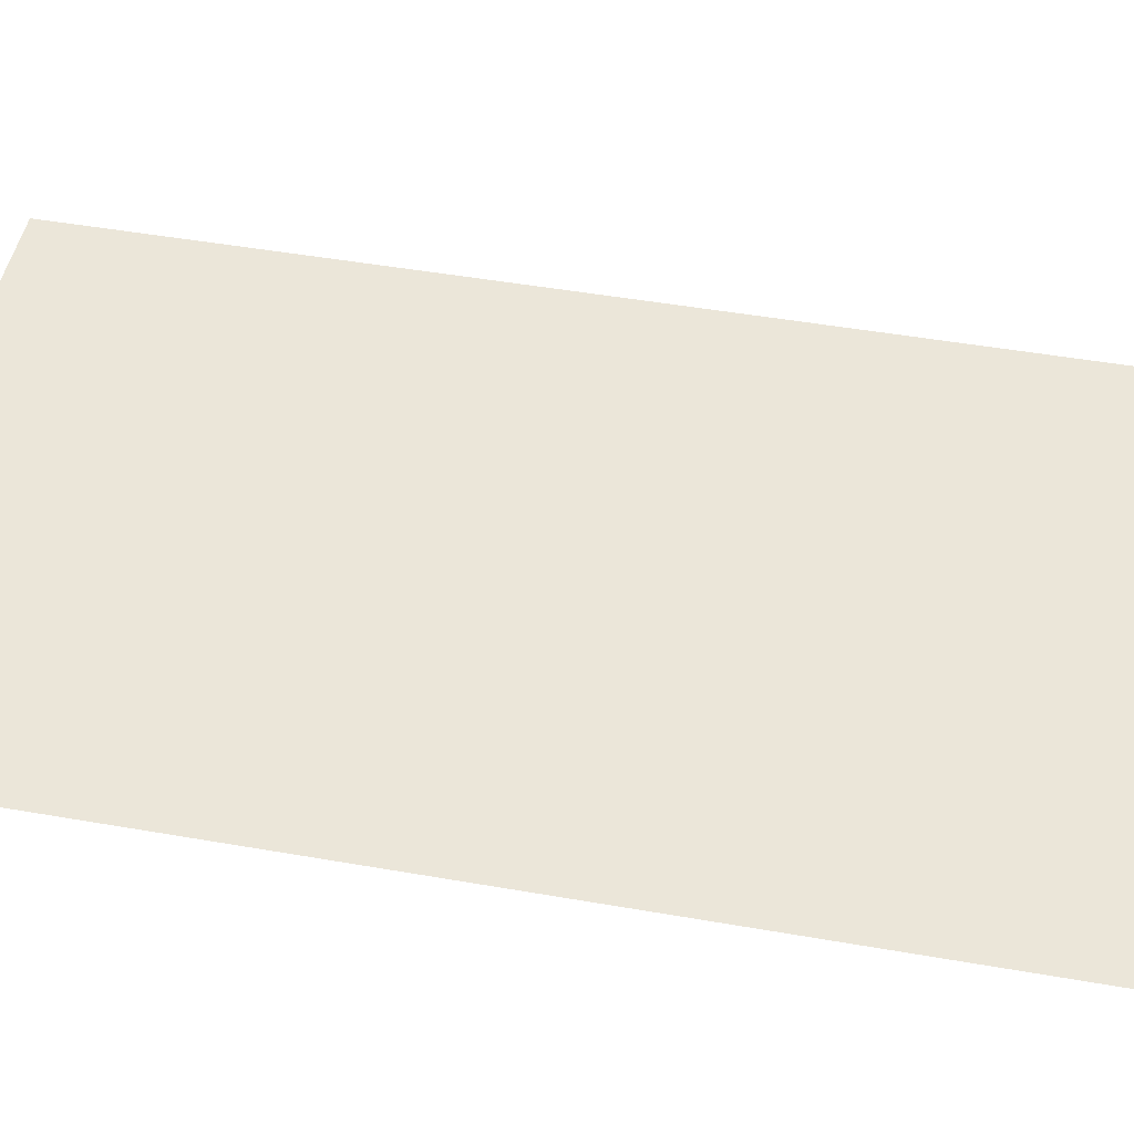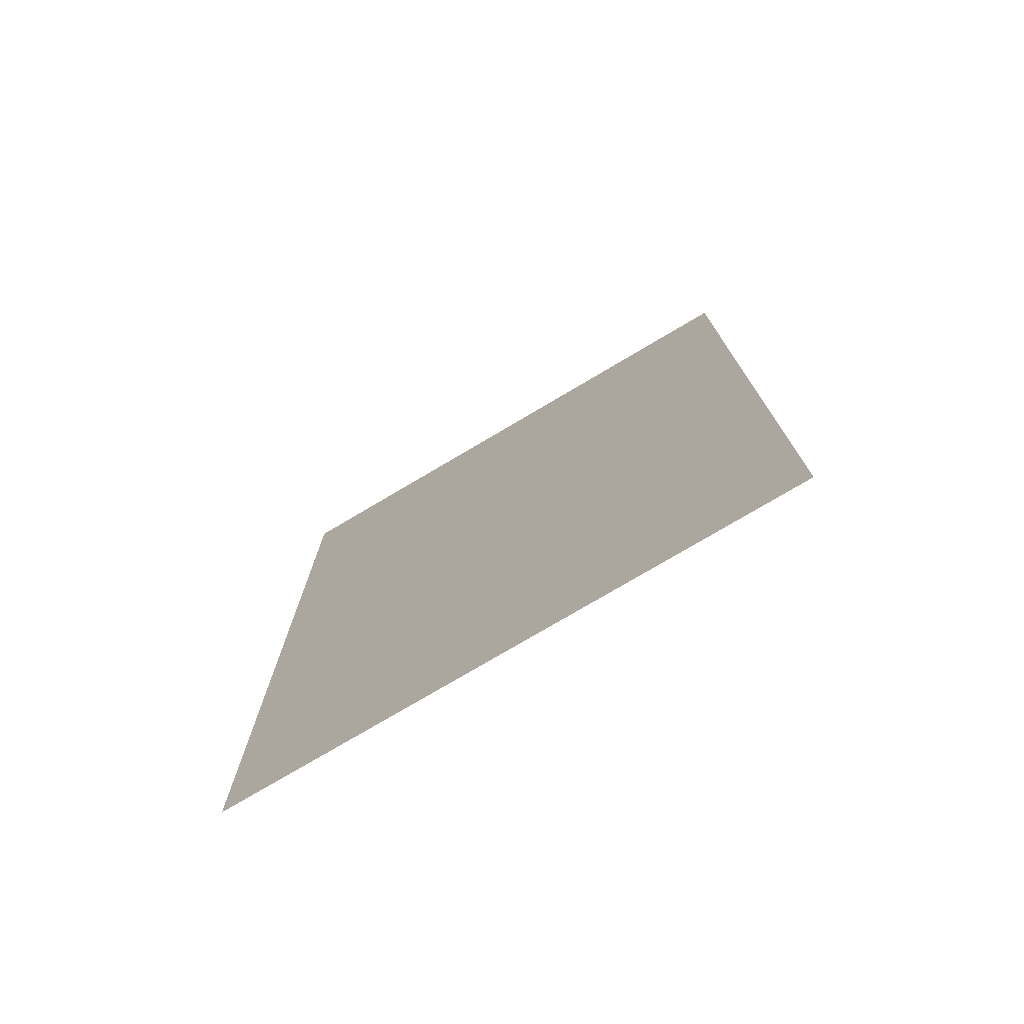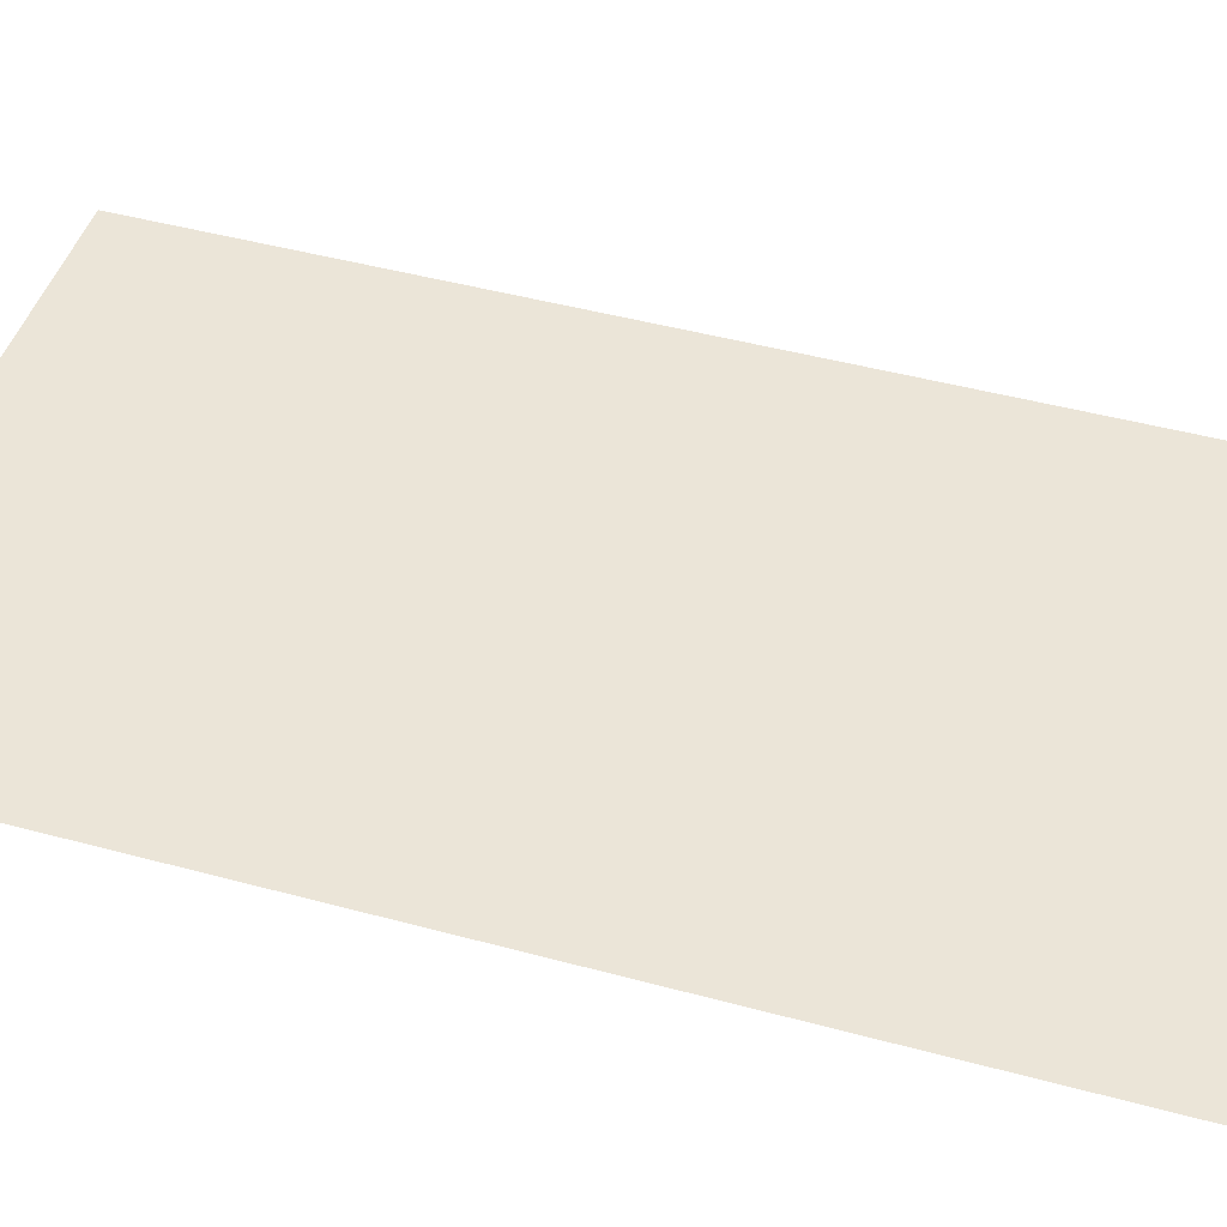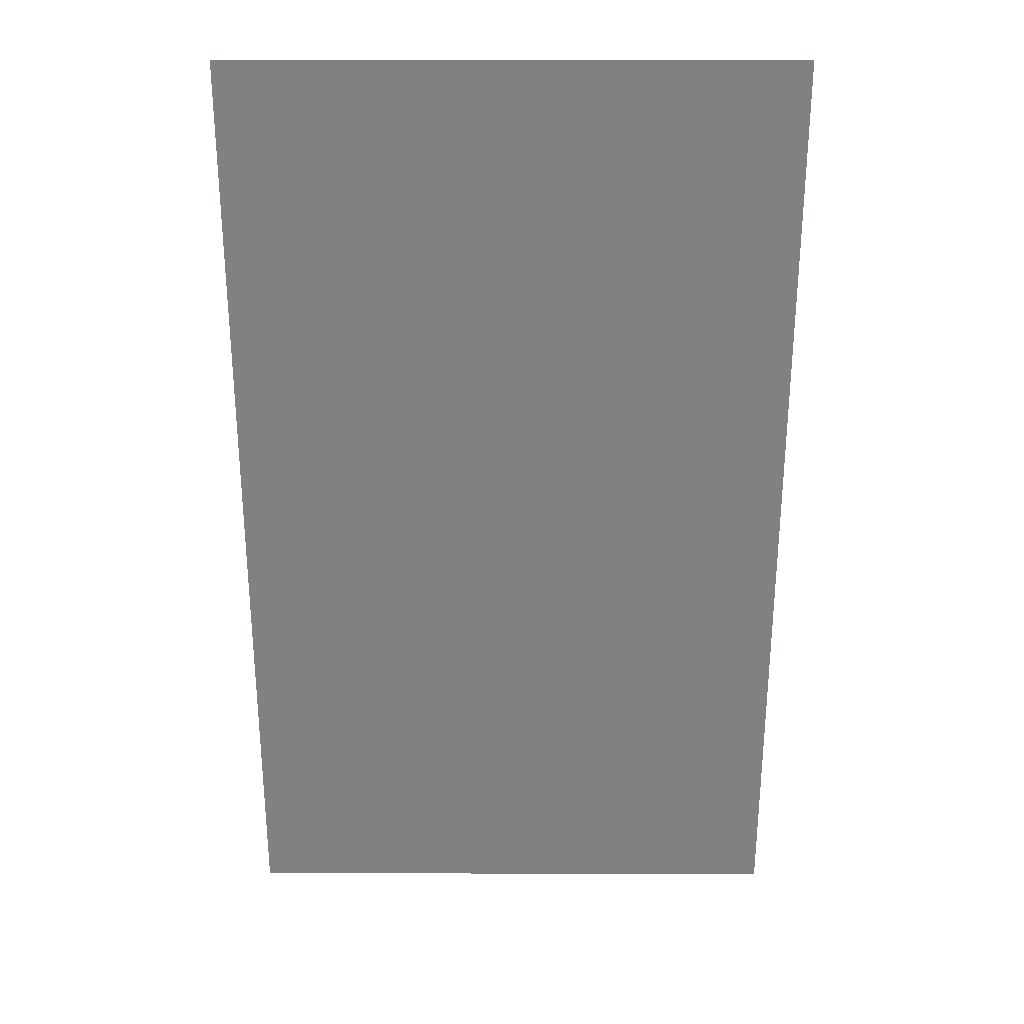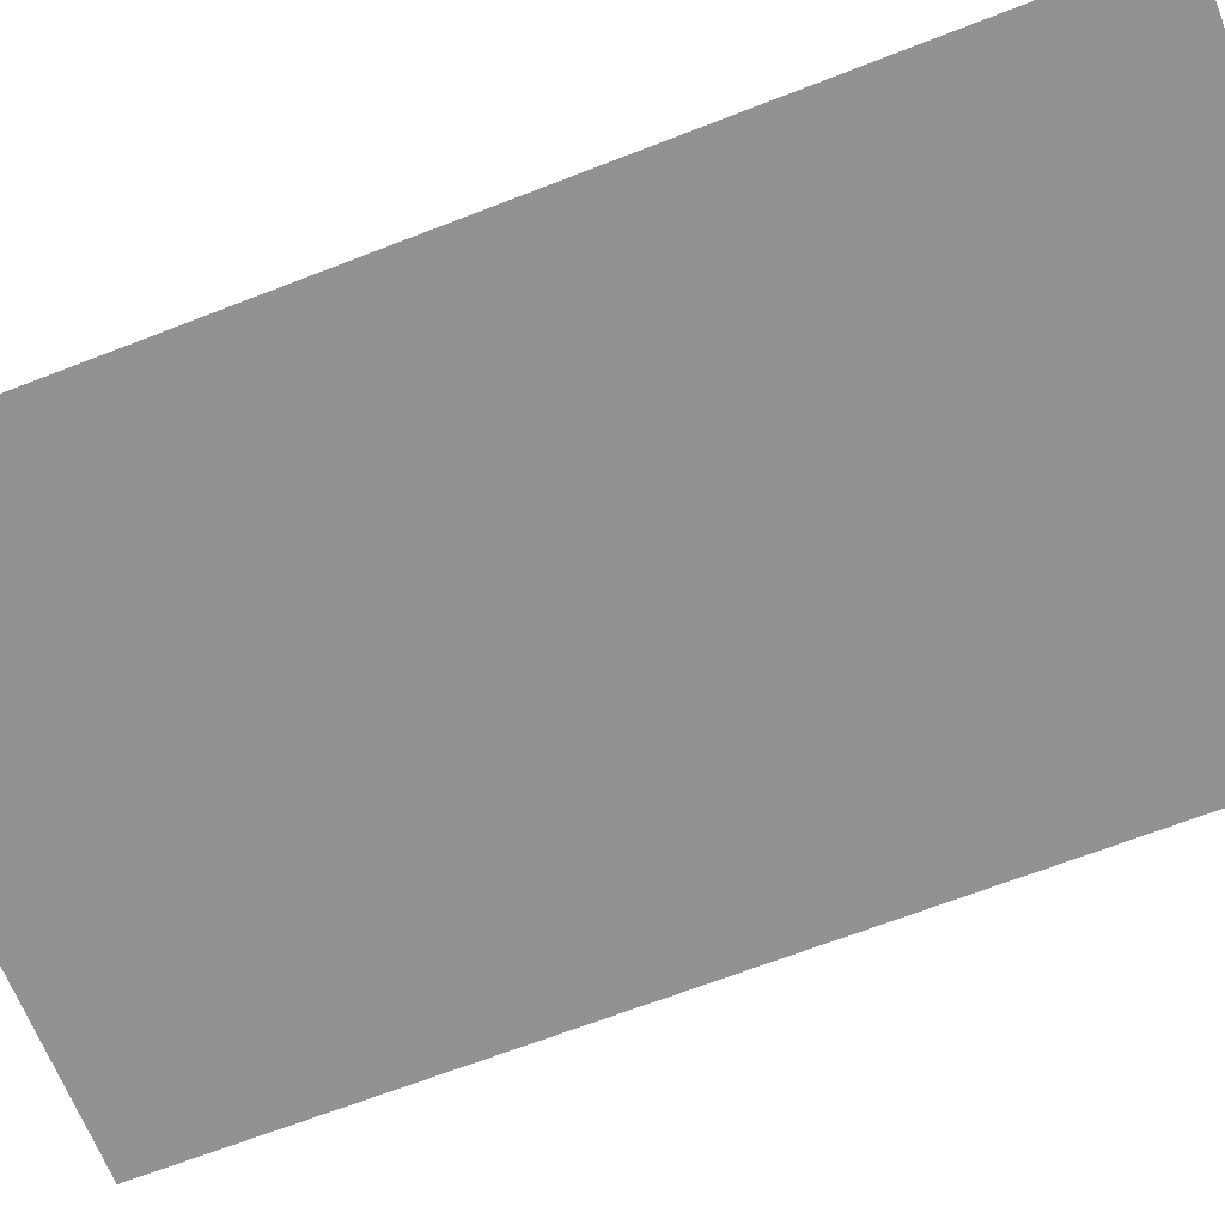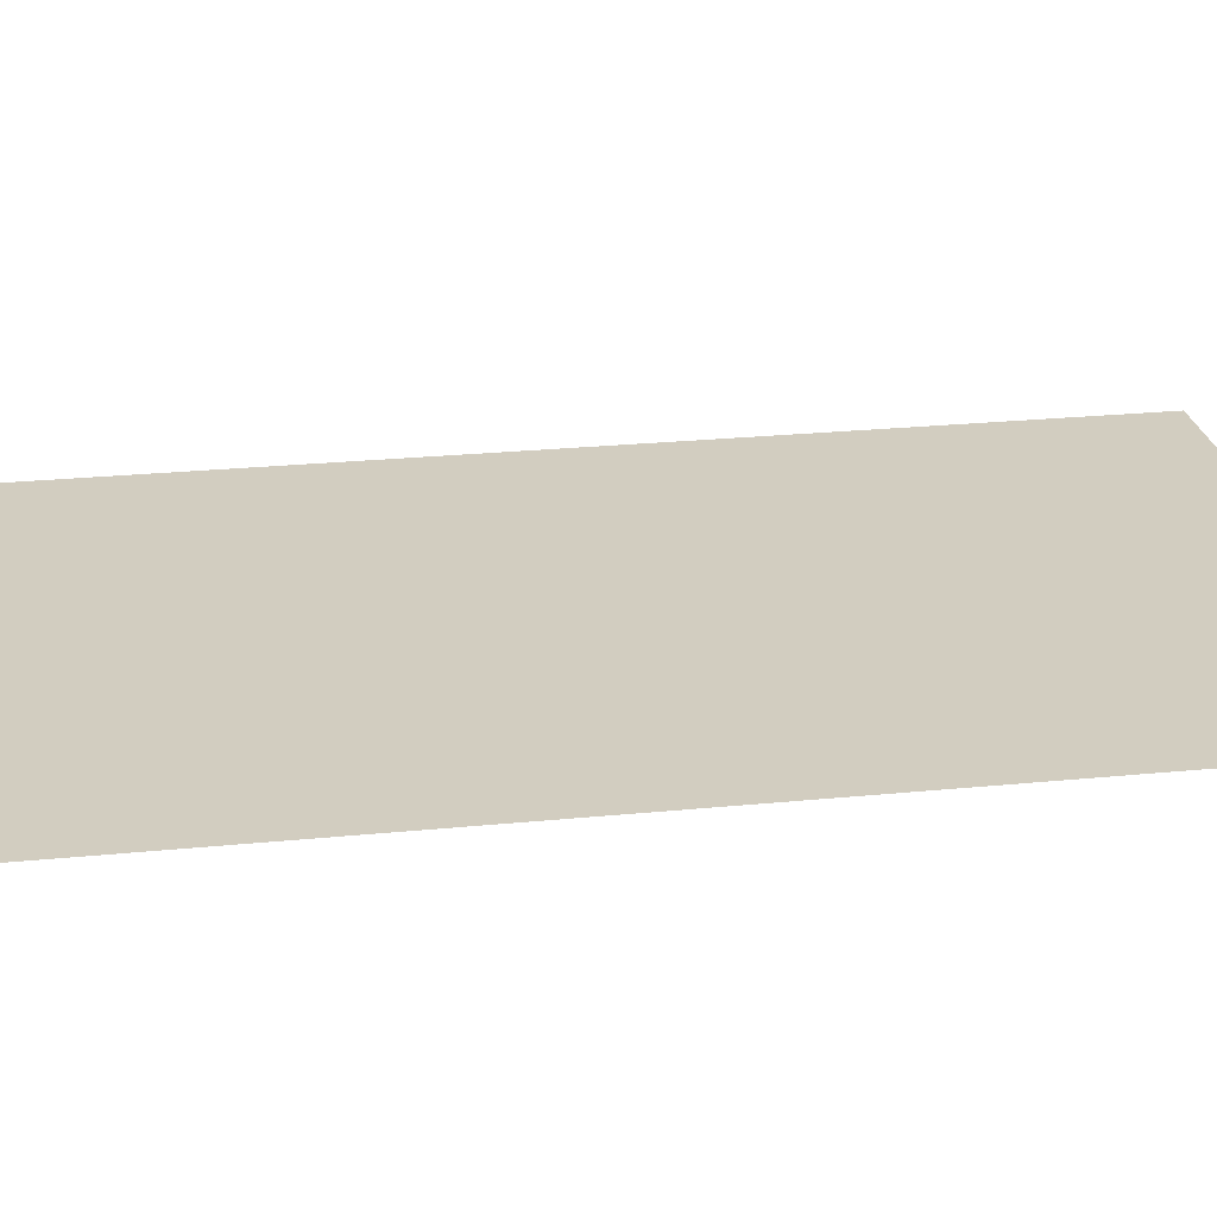
<metadata>
{"format":"obj","ext":"obj","renderer":"f3d","projection":"perspective","resolution":1024,"background":"white","views":[{"elev":47.5,"azim":101.2,"up":"+Y"},{"elev":-76.7,"azim":30.6,"up":"+Z"},{"elev":45.9,"azim":107.3,"up":"+Y"},{"elev":29.7,"azim":-179.9,"up":"+Z"},{"elev":-66.3,"azim":-68.6,"up":"+Y"},{"elev":24.7,"azim":-99.3,"up":"+Y"}]}
</metadata>
<code>
o Plane
v -1.2 0 -2.065
v -1.2 0 2.065
v 1.2 0 -2.065
v 1.2 0 2.065
f 2 3 1
f 2 4 3

</code>
